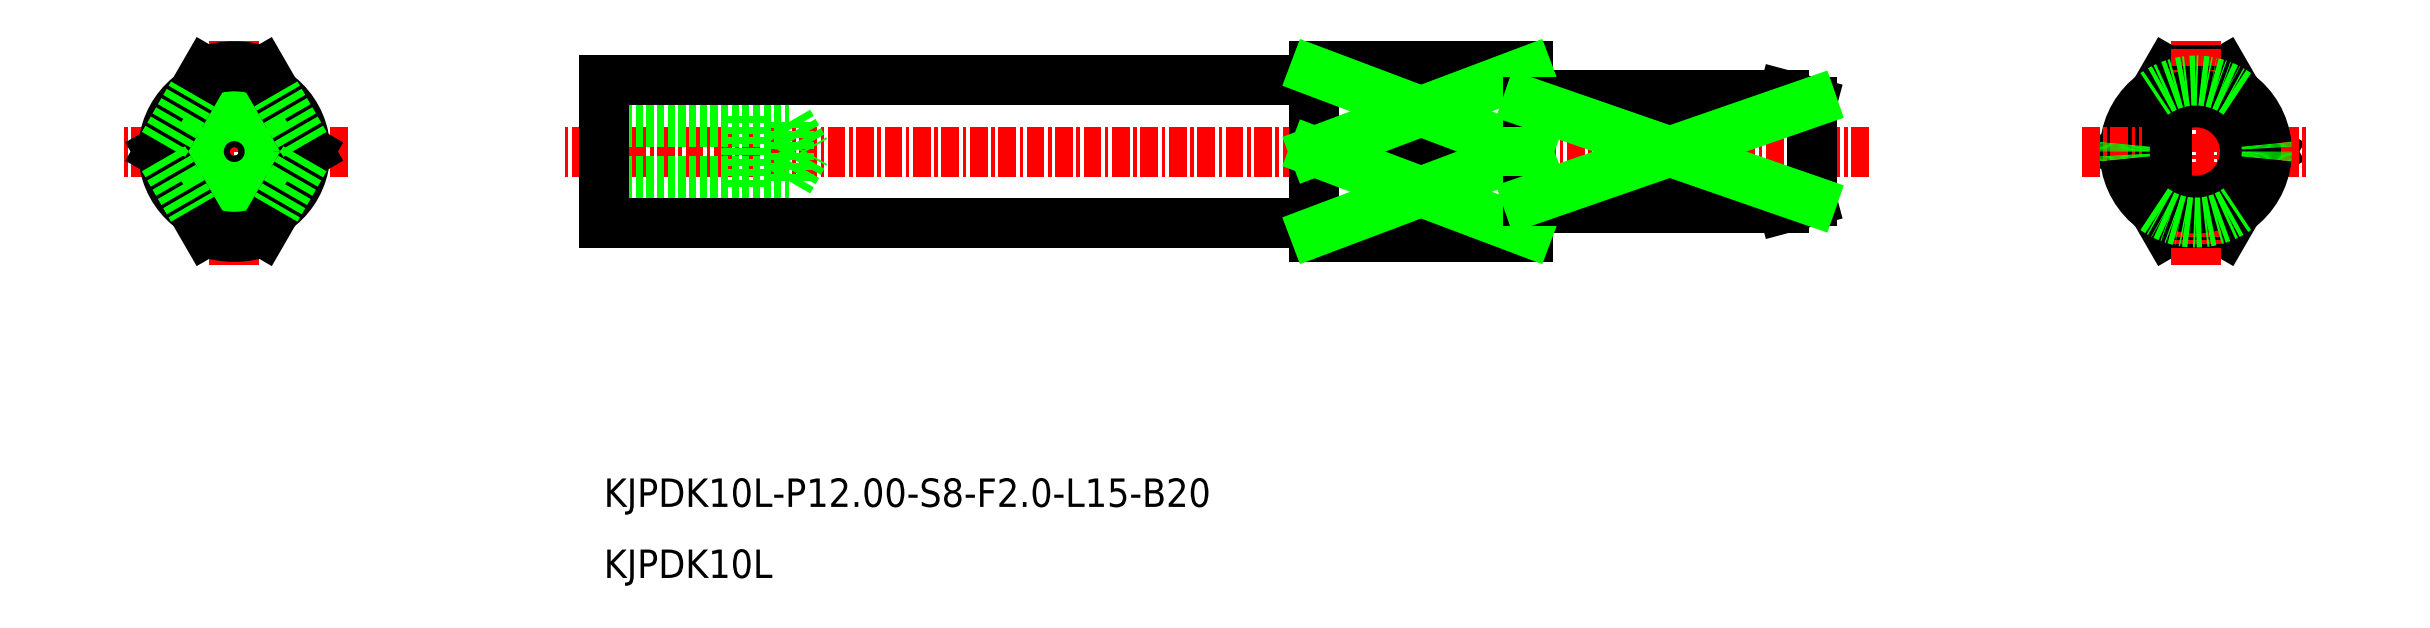
<metadata>
{"format":"dxf","ext":"dxf","renderer":"ezdxf+matplotlib","layout":"modelspace","background":"white","min_lineweight":24,"dpi":150}
</metadata>
<code>
0
SECTION
2
ENTITIES
0
LINE
8
CENTER
10
-2412
20
-714.7
30
0
11
-2504
21
-714.7
31
0
0
LINE
8
0
10
-2436
20
-708.7
30
0
11
-2451
21
-708.7
31
0
0
LINE
8
CENTER
10
-2527
20
-722.7
30
0
11
-2527
21
-706.7
31
0
0
LINE
8
CENTER
10
-2519
20
-714.7
30
0
11
-2535
21
-714.7
31
0
0
CIRCLE
8
0
10
-2527
20
-714.7
30
0
40
2.067
0
LINE
8
0
10
-2501
20
-716.7
30
0
11
-2488
21
-716.7
31
0
0
LINE
8
0
10
-2501
20
-717.2
30
0
11
-2491
21
-717.2
31
0
0
LINE
8
0
10
-2501
20
-712.6
30
0
11
-2488
21
-712.6
31
0
0
LINE
8
0
10
-2501
20
-712.2
30
0
11
-2491
21
-712.2
31
0
0
LINE
8
0
10
-2491
20
-717.2
30
0
11
-2491
21
-712.2
31
0
0
LINE
8
0
10
-2488
20
-716.7
30
0
11
-2486
21
-714.7
31
0
0
LINE
8
0
10
-2488
20
-716.7
30
0
11
-2488
21
-712.6
31
0
0
LINE
8
0
10
-2488
20
-712.6
30
0
11
-2486
21
-714.7
31
0
0
LINE
8
0
10
-2451
20
-709.7
30
0
11
-2501
21
-709.7
31
0
0
LINE
8
0
10
-2418
20
-710.7
30
0
11
-2436
21
-710.7
31
0
0
LINE
8
0
10
-2436
20
-720.7
30
0
11
-2436
21
-708.7
31
0
0
LINE
8
0
10
-2451
20
-719.7
30
0
11
-2501
21
-719.7
31
0
0
LINE
8
0
10
-2501
20
-719.7
30
0
11
-2501
21
-709.7
31
0
0
LINE
8
0
10
-2436
20
-720.7
30
0
11
-2451
21
-720.7
31
0
0
LINE
8
0
10
-2451
20
-720.7
30
0
11
-2451
21
-708.7
31
0
0
LINE
8
0
10
-2418
20
-718.7
30
0
11
-2436
21
-718.7
31
0
0
CIRCLE
8
0
10
-2527
20
-714.7
30
0
40
5
0
CIRCLE
8
0
10
-2527
20
-714.7
30
0
40
2.5
0
TEXT
8
0
10
-2501
20
-744.7
30
0
40
2
1
KJPDK10L
0
TEXT
8
0
10
-2501
20
-739.7
30
0
40
2
1
KJPDK10L-P12-S8-F2-L15-B20
0
LINE
8
0
10
-2416
20
-718.1
30
0
11
-2416
21
-711.2
31
0
0
LINE
8
0
10
-2418
20
-718.7
30
0
11
-2418
21
-718.1
31
0
0
LINE
8
0
10
-2418
20
-710.7
30
0
11
-2416
21
-711.2
31
0
0
LINE
8
0
10
-2418
20
-718.7
30
0
11
-2416
21
-718.1
31
0
0
LINE
8
0
10
-2451
20
-709
30
0
11
-2436
21
-709
31
0
0
LINE
8
0
10
-2451
20
-714.7
30
0
11
-2436
21
-714.7
31
0
0
LINE
8
0
10
-2451
20
-720.3
30
0
11
-2436
21
-720.3
31
0
0
LINE
8
0
10
-2451
20
-714.7
30
0
11
-2436
21
-709
31
0
0
LINE
8
0
10
-2451
20
-709
30
0
11
-2436
21
-714.7
31
0
0
LINE
8
0
10
-2451
20
-720.3
30
0
11
-2436
21
-714.7
31
0
0
LINE
8
0
10
-2451
20
-714.7
30
0
11
-2436
21
-720.3
31
0
0
ARC
8
0
10
-2527
20
-714.7
30
0
40
6
50
70.53
51
109.5
0
LINE
8
0
10
-2525
20
-709
30
0
11
-2524
21
-710.6
31
0
0
LINE
8
0
10
-2529
20
-709
30
0
11
-2530
21
-710.6
31
0
0
ARC
8
0
10
-2527
20
-714.7
30
0
40
6
50
250.5
51
289.5
0
LINE
8
0
10
-2525
20
-720.3
30
0
11
-2524
21
-718.7
31
0
0
LINE
8
0
10
-2529
20
-720.3
30
0
11
-2530
21
-718.7
31
0
0
LINE
8
0
10
-2532
20
-715.2
30
0
11
-2532
21
-714.7
31
0
0
LINE
8
0
10
-2532
20
-714.1
30
0
11
-2532
21
-714.7
31
0
0
LINE
8
0
10
-2522
20
-714.1
30
0
11
-2521
21
-714.7
31
0
0
LINE
8
0
10
-2522
20
-715.2
30
0
11
-2521
21
-714.7
31
0
0
LINE
8
0
10
-2532
20
-714.1
30
0
11
-2530
21
-710.6
31
0
0
LINE
8
0
10
-2522
20
-714.1
30
0
11
-2524
21
-710.6
31
0
0
LINE
8
0
10
-2532
20
-715.2
30
0
11
-2530
21
-718.7
31
0
0
LINE
8
0
10
-2522
20
-715.2
30
0
11
-2524
21
-718.7
31
0
0
LINE
8
0
10
-2391
20
-720.3
30
0
11
-2394
21
-714.7
31
0
0
LINE
8
0
10
-2391
20
-709
30
0
11
-2394
21
-714.7
31
0
0
LINE
8
0
10
-2387
20
-709
30
0
11
-2383
21
-714.7
31
0
0
LINE
8
0
10
-2387
20
-720.3
30
0
11
-2383
21
-714.7
31
0
0
ARC
8
0
10
-2389
20
-714.7
30
0
40
6
50
250.5
51
289.5
0
ARC
8
0
10
-2389
20
-714.7
30
0
40
6
50
70.53
51
109.5
0
ARC
8
0
10
-2389
20
-714.7
30
0
40
5
50
125.8
51
174.2
0
LINE
8
CENTER
10
-2397
20
-714.7
30
0
11
-2381
21
-714.7
31
0
0
LINE
8
CENTER
10
-2389
20
-722.7
30
0
11
-2389
21
-706.7
31
0
0
ARC
8
0
10
-2389
20
-714.7
30
0
40
5
50
185.8
51
234.2
0
ARC
8
0
10
-2389
20
-714.7
30
0
40
5
50
5.797
51
54.2
0
ARC
8
0
10
-2389
20
-714.7
30
0
40
5
50
305.8
51
354.2
0
LINE
8
0
10
-2391
20
-711.2
30
0
11
-2391
21
-718.1
31
0
0
ARC
8
0
10
-2389
20
-714.7
30
0
40
3.464
50
234.7
51
125.3
0
ARC
8
0
10
-2389
20
-714.7
30
0
40
4
50
240
51
120
0
LINE
8
0
10
-2416
20
-711.2
30
0
11
-2436
21
-711.2
31
0
0
LINE
8
0
10
-2416
20
-718.1
30
0
11
-2436
21
-718.1
31
0
0
LINE
8
0
10
-2418
20
-711.2
30
0
11
-2418
21
-710.7
31
0
0
LINE
8
0
10
-2436
20
-718.1
30
0
11
-2416
21
-711.2
31
0
0
LINE
8
0
10
-2436
20
-711.2
30
0
11
-2416
21
-718.1
31
0
0
ARC
8
0
10
-2389
20
-714.7
30
0
40
5
50
54.2
51
125.8
0
ARC
8
0
10
-2389
20
-714.7
30
0
40
5
50
174.2
51
185.8
0
ARC
8
0
10
-2389
20
-714.7
30
0
40
5
50
234.2
51
305.8
0
ARC
8
0
10
-2389
20
-714.7
30
0
40
5
50
354.2
51
5.797
0
ENDSEC
0
EOF

</code>
